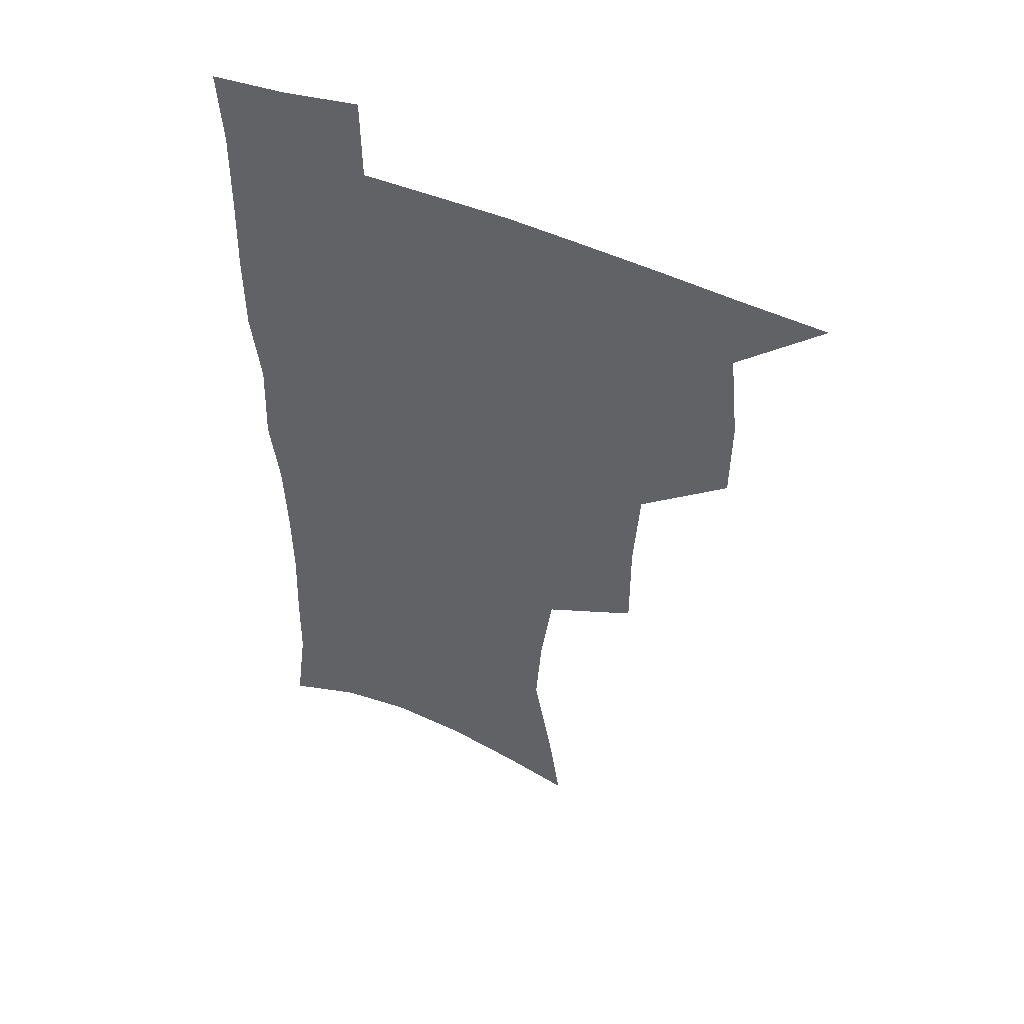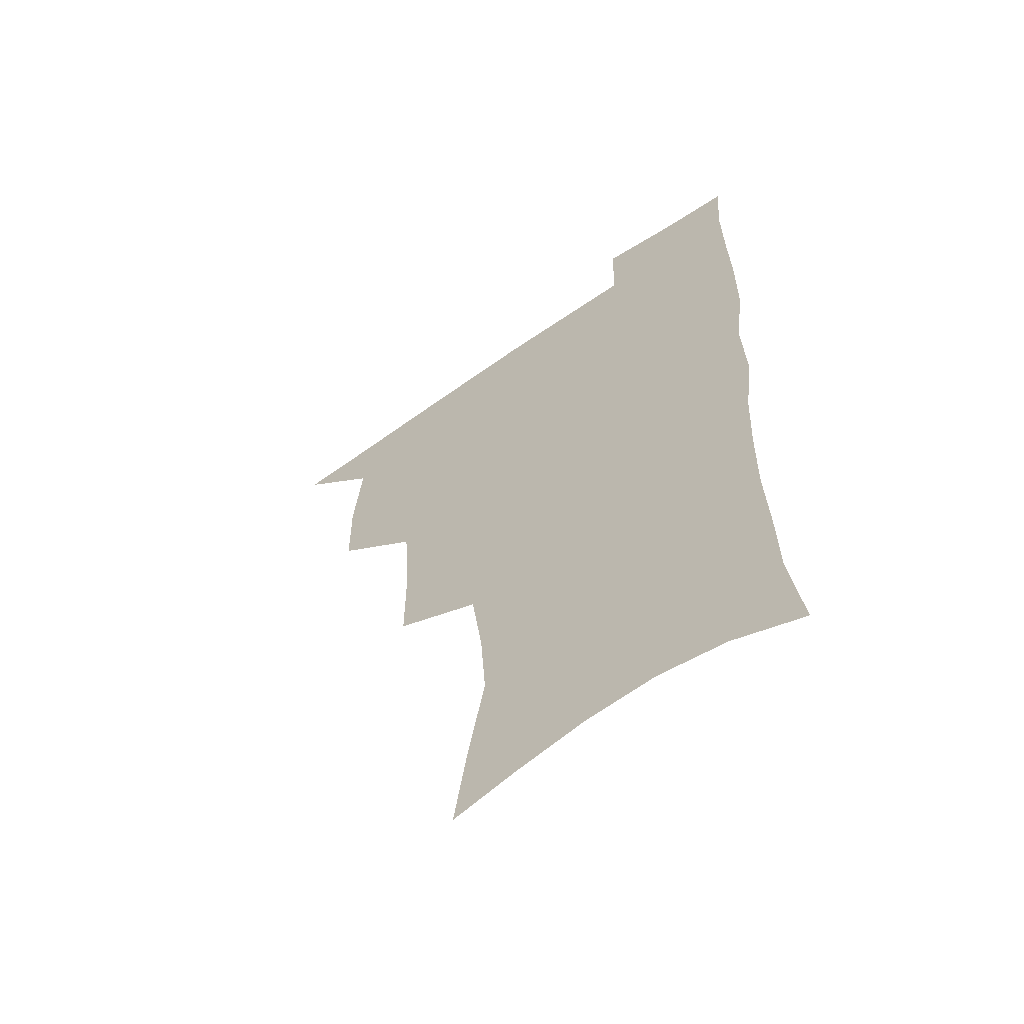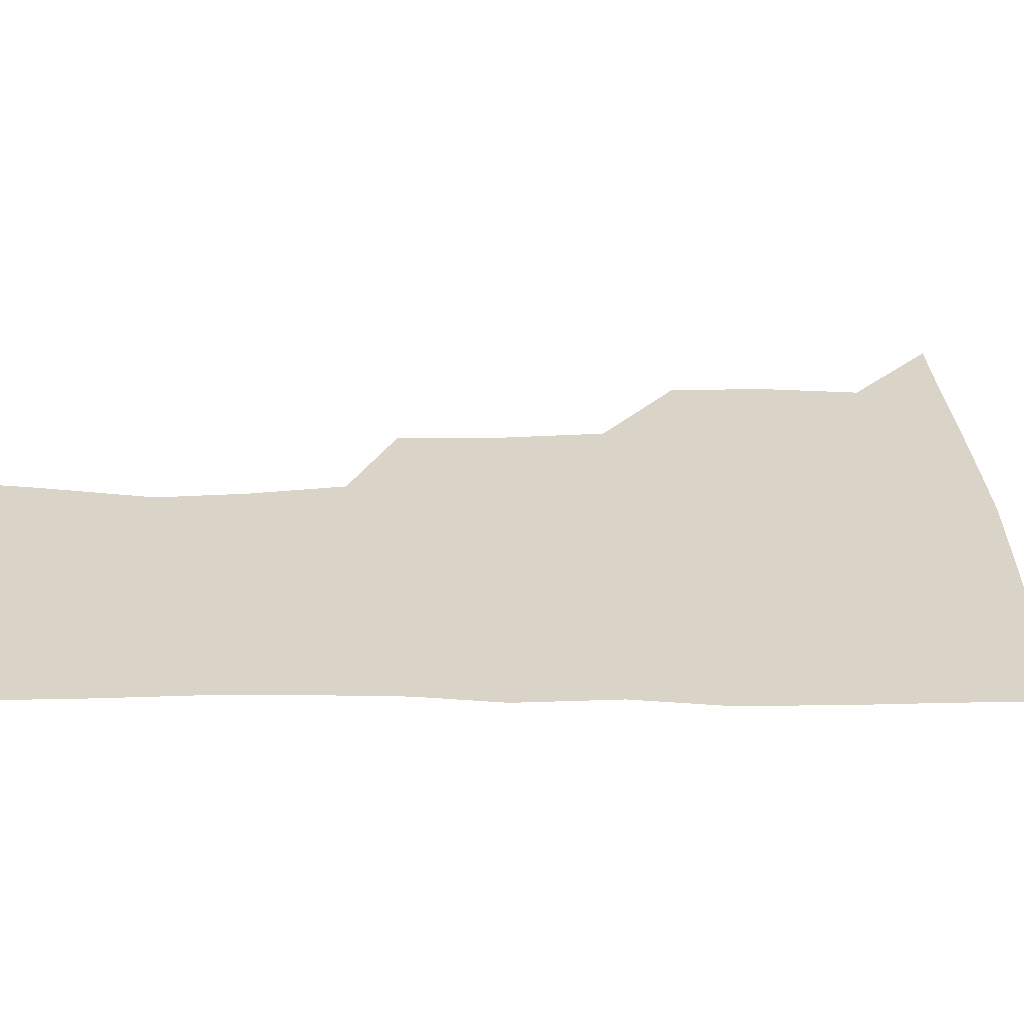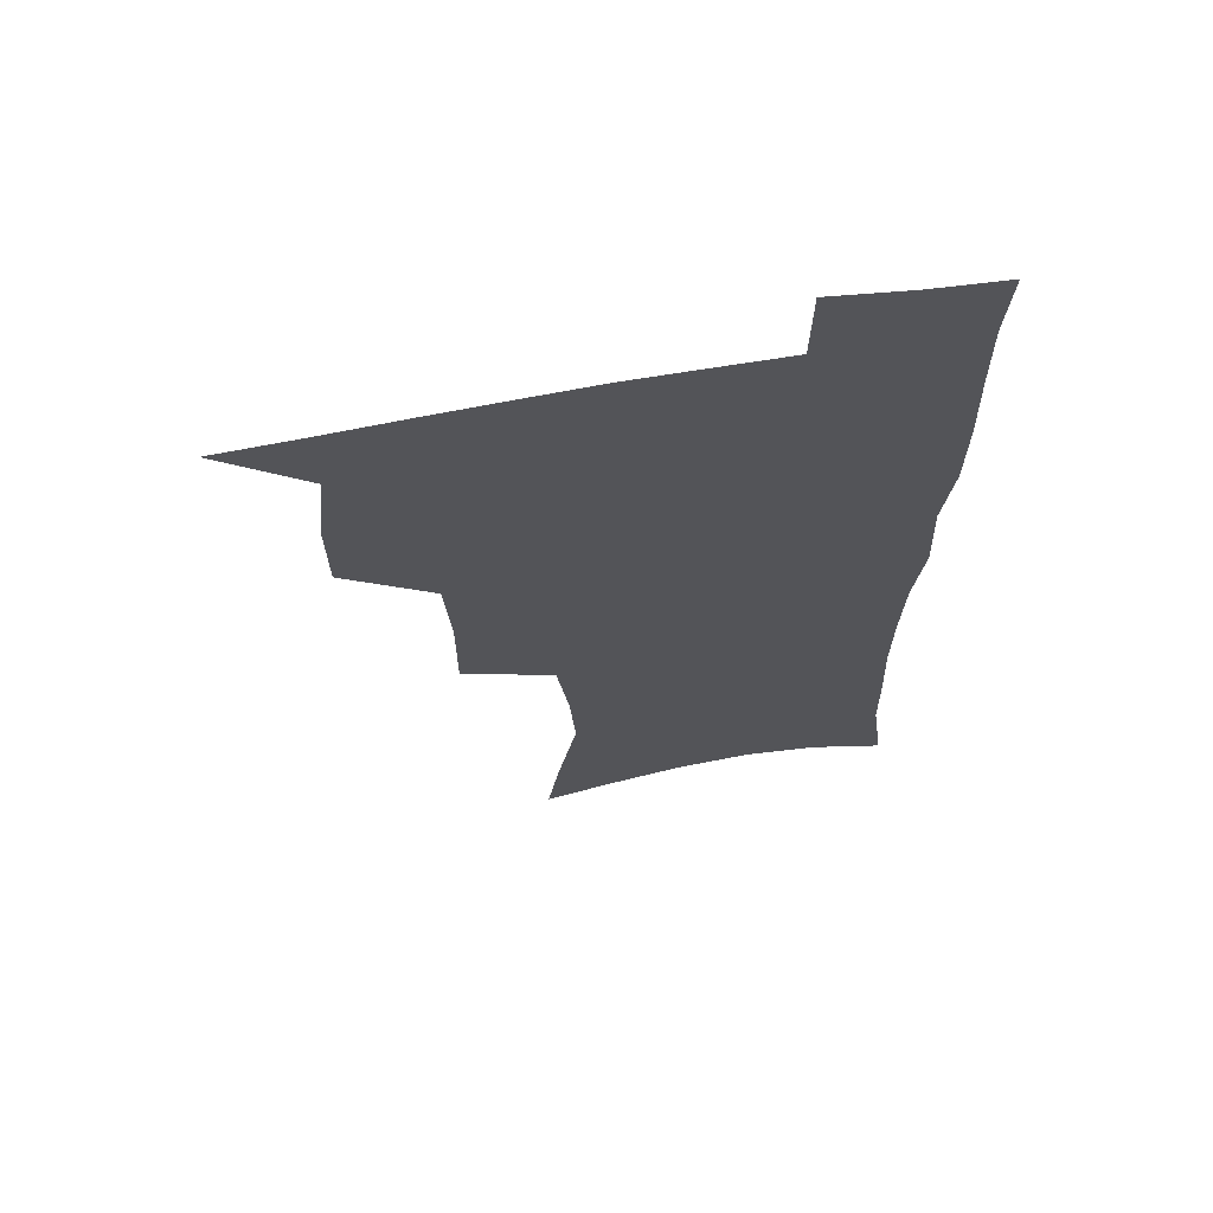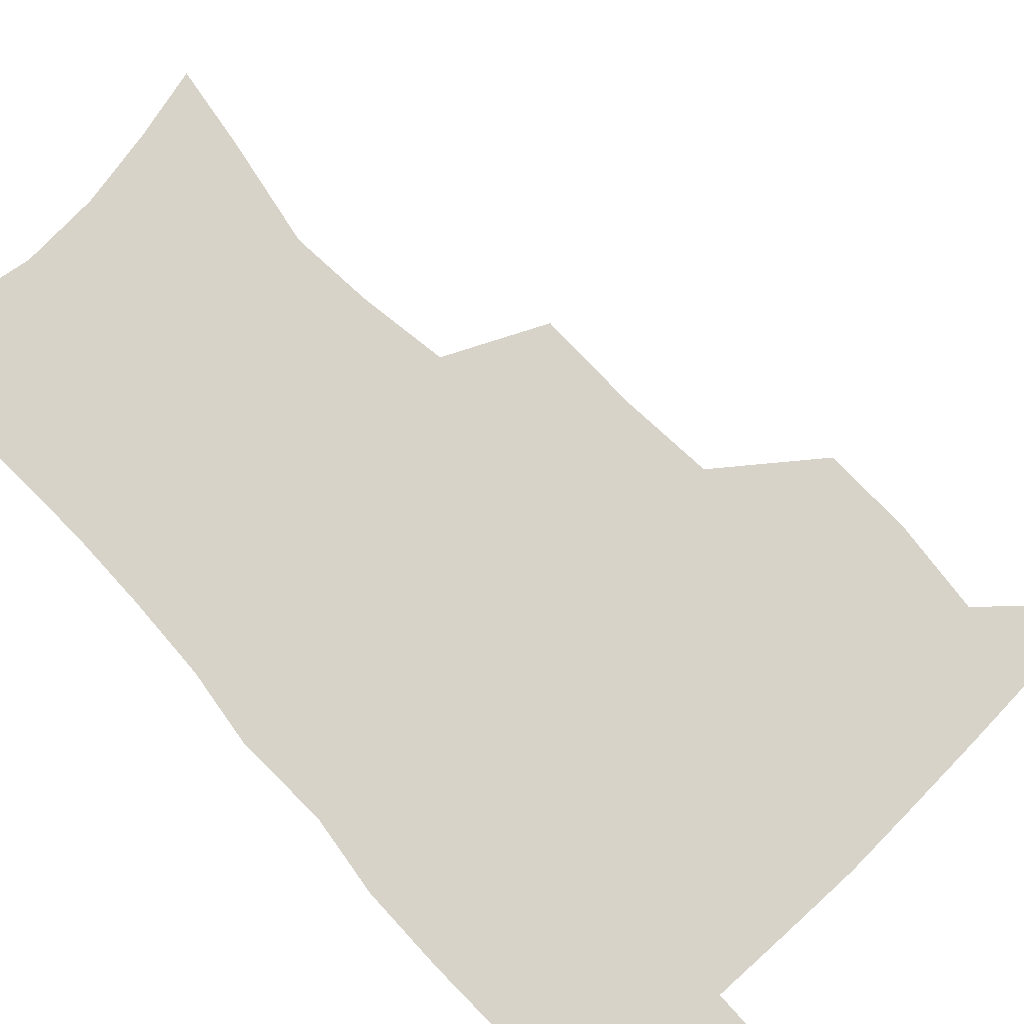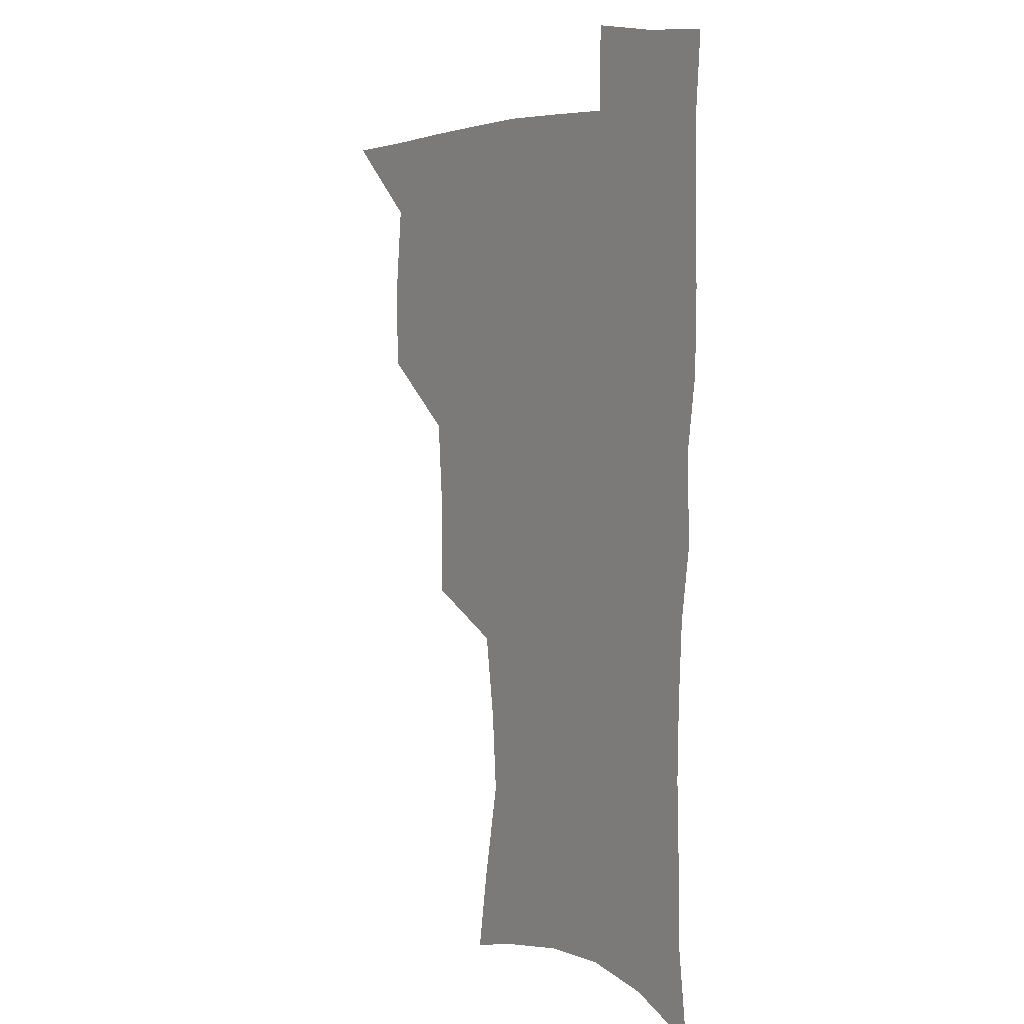
<metadata>
{"format":"obj","ext":"obj","renderer":"f3d","projection":"perspective","resolution":1024,"background":"white","views":[{"elev":49.6,"azim":-154.9,"up":"+Y"},{"elev":-61.2,"azim":35.5,"up":"+Y"},{"elev":28.7,"azim":89.0,"up":"+Z"},{"elev":66.2,"azim":-10.0,"up":"+Y"},{"elev":76.0,"azim":136.9,"up":"+Z"},{"elev":5.9,"azim":55.7,"up":"+Y"}]}
</metadata>
<code>
v 481 506.3 0
v 510.3 411.3 0
v 510 443.7 0
v 513.5 477.5 0
v 513.9 507.8 0
v 546.6 313.4 0
v 546.6 351.1 0
v 544.2 385 0
v 543.9 418.8 0
v 547 452.4 0
v 546.1 481.1 0
v 544 509.7 0
v 576 162.6 0
v 580.9 193.7 0
v 588.3 233.9 0
v 586.2 264.6 0
v 581.7 297 0
v 579.3 332.6 0
v 576.9 363.3 0
v 575.9 395 0
v 576.7 426.9 0
v 576.5 455.4 0
v 575 482.9 0
v 573.3 511.1 0
v 602.1 169.4 0
v 611.7 215.4 0
v 610.7 241.9 0
v 609.6 275.6 0
v 607.2 307.3 0
v 605.4 338.5 0
v 604 368.2 0
v 603.5 398.5 0
v 604.3 429.5 0
v 604.3 457 0
v 603.6 484 0
v 601.9 512.4 0
v 630.6 175.2 0
v 634.7 218.1 0
v 634.5 249.8 0
v 633.3 280.6 0
v 631.8 311.4 0
v 630.9 341.6 0
v 630.5 372.9 0
v 630.4 401.4 0
v 630.7 429.7 0
v 631.1 457.6 0
v 631.4 484.3 0
v 631.2 512 0
v 659.4 177 0
v 658.7 216.2 0
v 658.4 246.5 0
v 656.9 280.4 0
v 656 311.5 0
v 656.1 340.3 0
v 655.9 371.3 0
v 656.4 400.3 0
v 657.1 428.4 0
v 657.7 456.6 0
v 658.8 483.9 0
v 659.8 511.5 0
v 660.3 543.4 0
v 687.5 172.7 0
v 683.8 210.7 0
v 682.7 242.7 0
v 681.8 274.4 0
v 681.4 305.4 0
v 681.4 336 0
v 682.9 364.8 0
v 684.9 393.5 0
v 685 423.9 0
v 685.6 453.4 0
v 686.8 482.1 0
v 688 510.6 0
v 691 538.6 0
v 716.9 161.2 0
v 712 198.6 0
v 711.6 228.8 0
v 710.4 260.5 0
v 710.9 291 0
v 712.2 321.2 0
v 716.1 349.5 0
v 714.8 383.6 0
v 718.7 412.6 0
v 719.1 444.3 0
v 718.3 476.4 0
v 718 507.5 0
v 720 536.1 0
f 4 5 1
f 8 9 2
f 2 9 3
f 9 10 3
f 3 10 4
f 10 11 4
f 4 11 5
f 11 12 5
f 17 18 6
f 6 18 7
f 18 19 7
f 7 19 8
f 19 20 8
f 8 20 9
f 20 21 9
f 9 21 10
f 21 22 10
f 10 22 11
f 22 23 11
f 11 23 12
f 23 24 12
f 13 25 14
f 25 26 14
f 14 26 15
f 26 27 15
f 15 27 16
f 27 28 16
f 16 28 17
f 28 29 17
f 17 29 18
f 29 30 18
f 18 30 19
f 30 31 19
f 19 31 20
f 31 32 20
f 20 32 21
f 32 33 21
f 21 33 22
f 33 34 22
f 22 34 23
f 34 35 23
f 23 35 24
f 35 36 24
f 25 37 26
f 37 38 26
f 26 38 27
f 38 39 27
f 27 39 28
f 39 40 28
f 28 40 29
f 40 41 29
f 29 41 30
f 41 42 30
f 30 42 31
f 42 43 31
f 31 43 32
f 43 44 32
f 32 44 33
f 44 45 33
f 33 45 34
f 45 46 34
f 34 46 35
f 46 47 35
f 35 47 36
f 47 48 36
f 37 49 38
f 49 50 38
f 38 50 39
f 50 51 39
f 39 51 40
f 51 52 40
f 40 52 41
f 52 53 41
f 41 53 42
f 53 54 42
f 42 54 43
f 54 55 43
f 43 55 44
f 55 56 44
f 44 56 45
f 56 57 45
f 45 57 46
f 57 58 46
f 46 58 47
f 58 59 47
f 47 59 48
f 59 60 48
f 49 62 50
f 62 63 50
f 50 63 51
f 63 64 51
f 51 64 52
f 64 65 52
f 52 65 53
f 65 66 53
f 53 66 54
f 66 67 54
f 54 67 55
f 67 68 55
f 55 68 56
f 68 69 56
f 56 69 57
f 69 70 57
f 57 70 58
f 70 71 58
f 58 71 59
f 71 72 59
f 59 72 60
f 72 73 60
f 60 73 61
f 73 74 61
f 62 75 63
f 75 76 63
f 63 76 64
f 76 77 64
f 64 77 65
f 77 78 65
f 65 78 66
f 78 79 66
f 66 79 67
f 79 80 67
f 67 80 68
f 80 81 68
f 68 81 69
f 81 82 69
f 69 82 70
f 82 83 70
f 70 83 71
f 83 84 71
f 71 84 72
f 84 85 72
f 72 85 73
f 85 86 73
f 73 86 74
f 86 87 74

</code>
